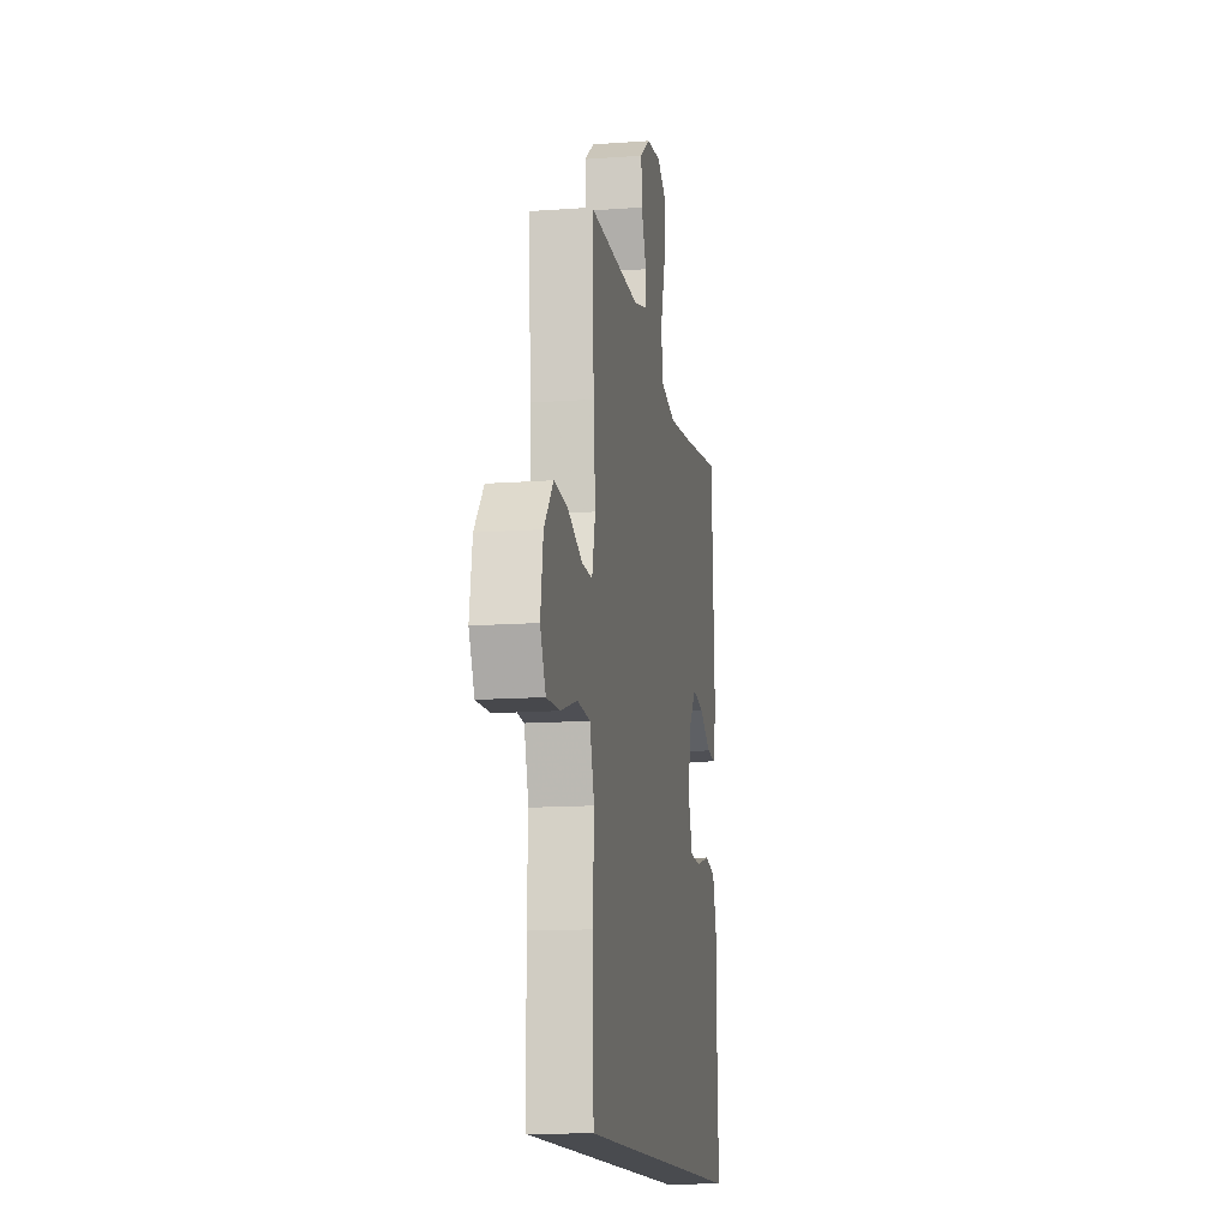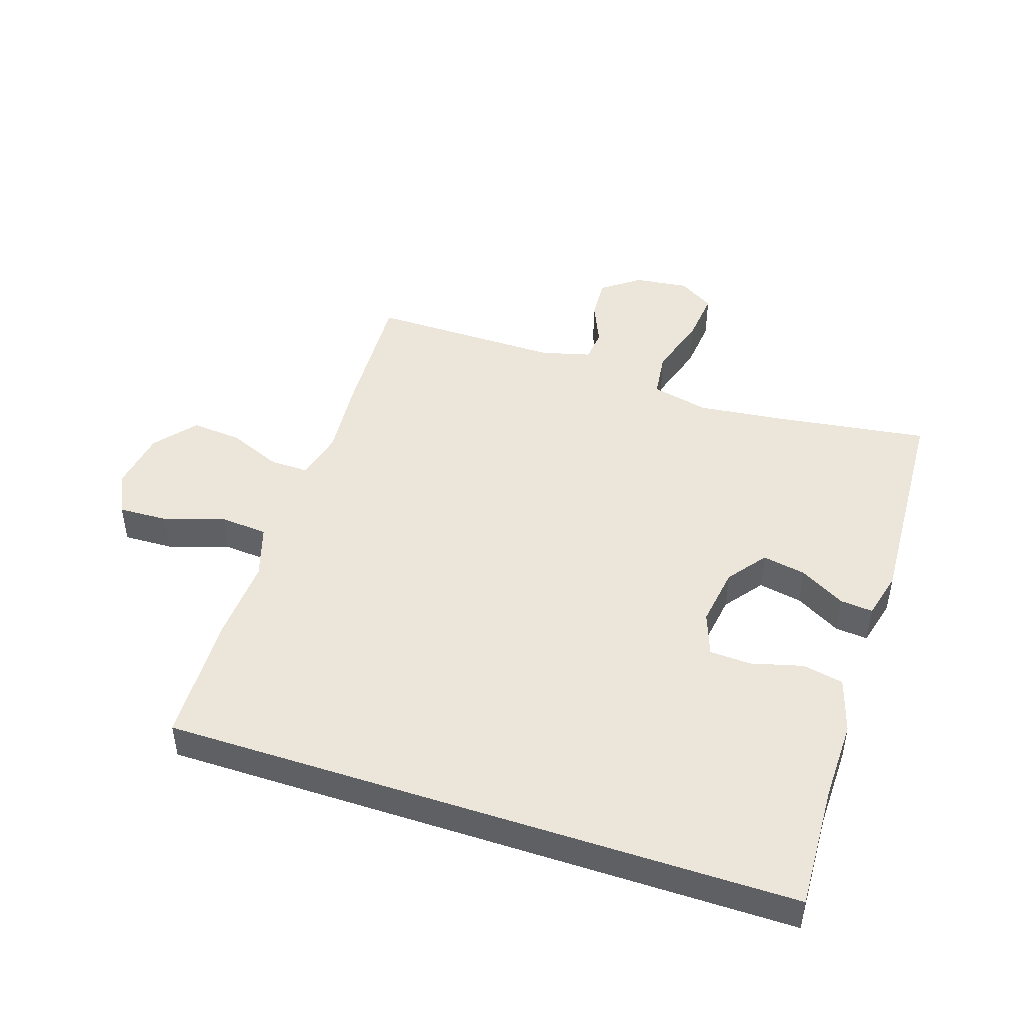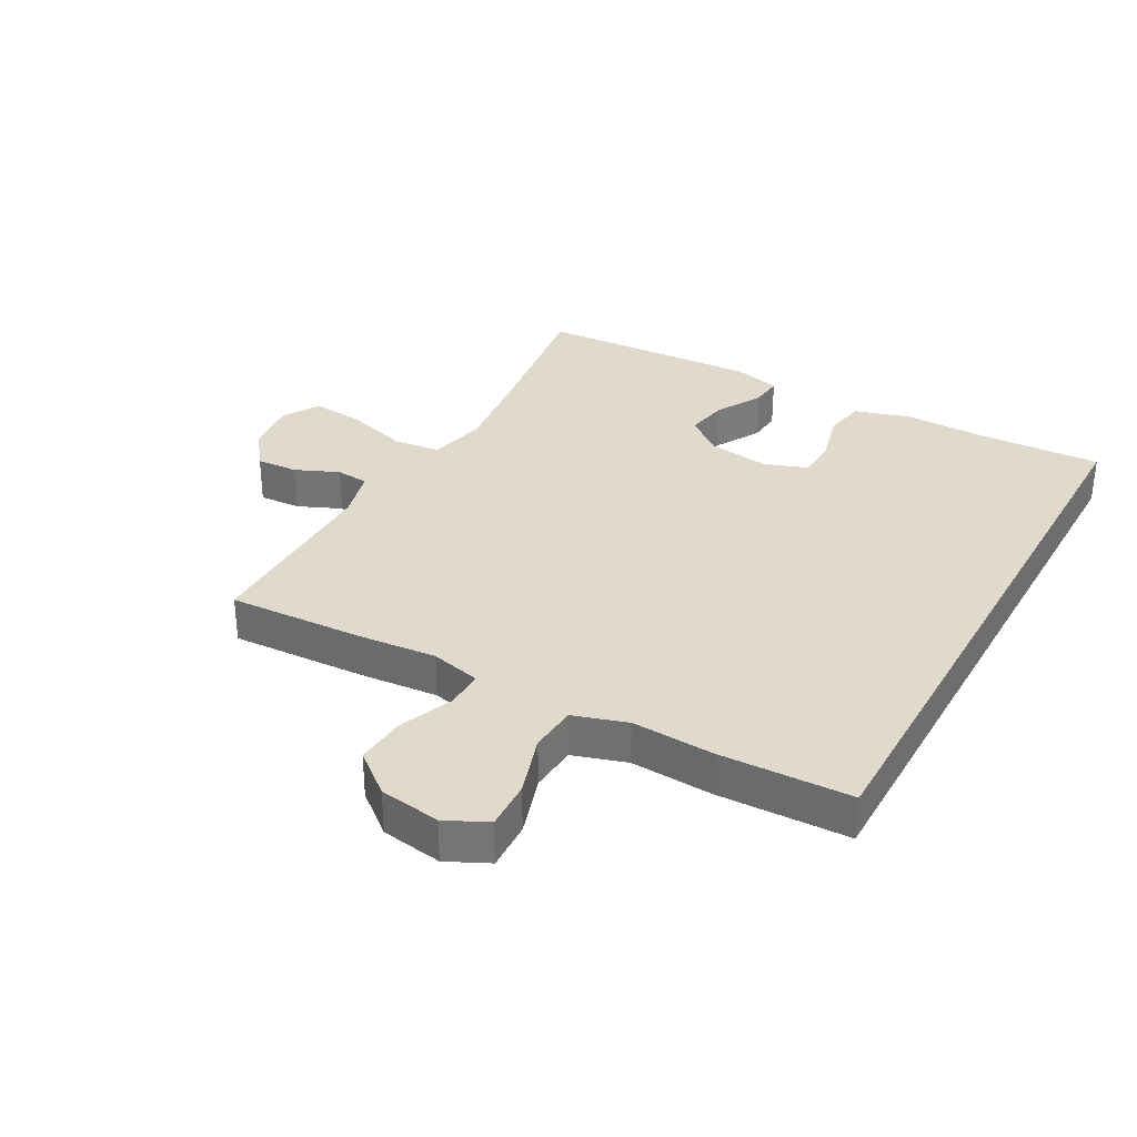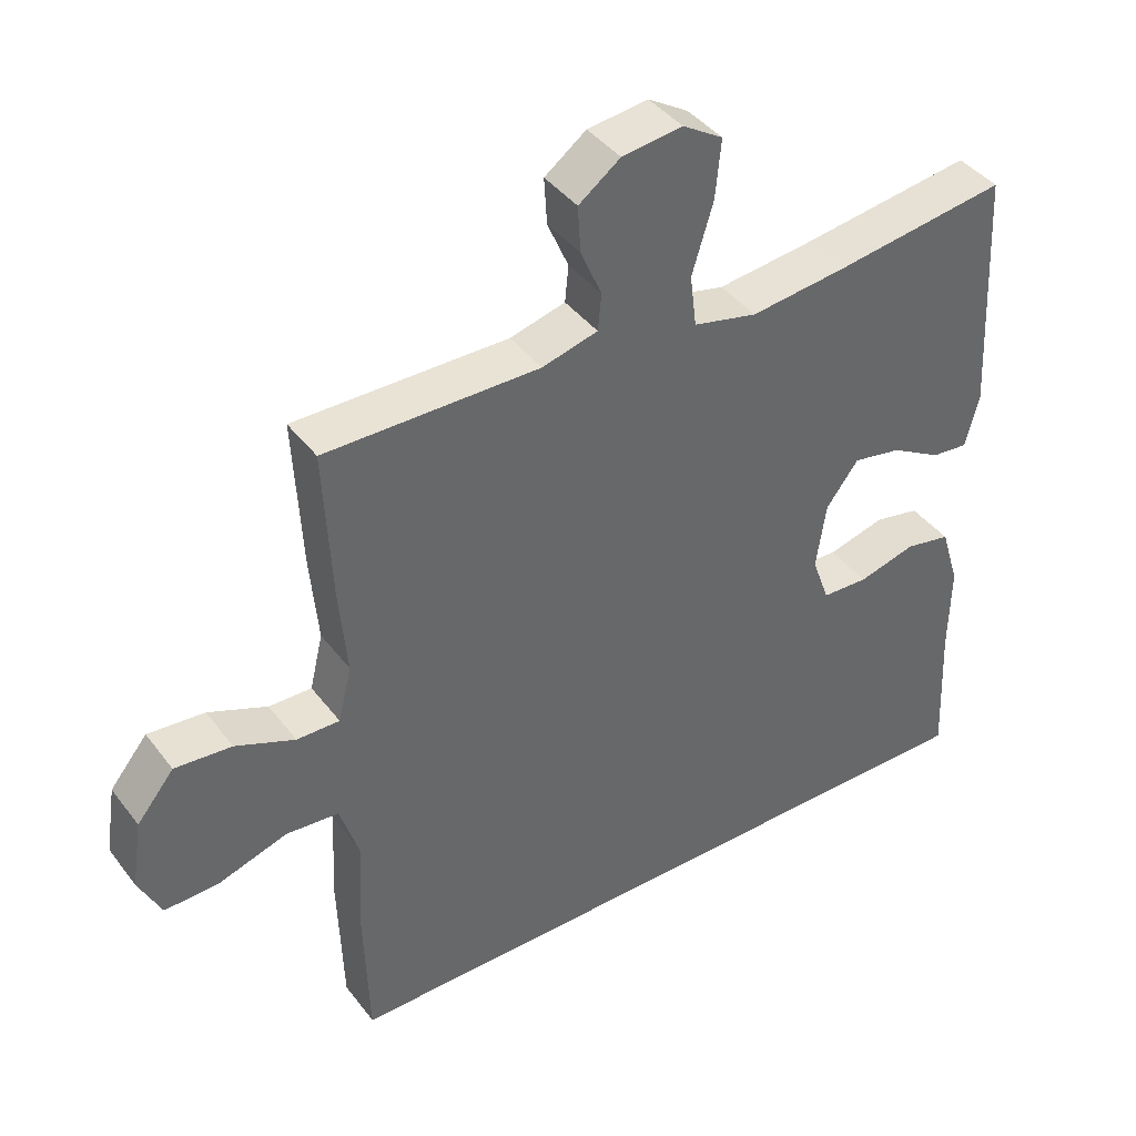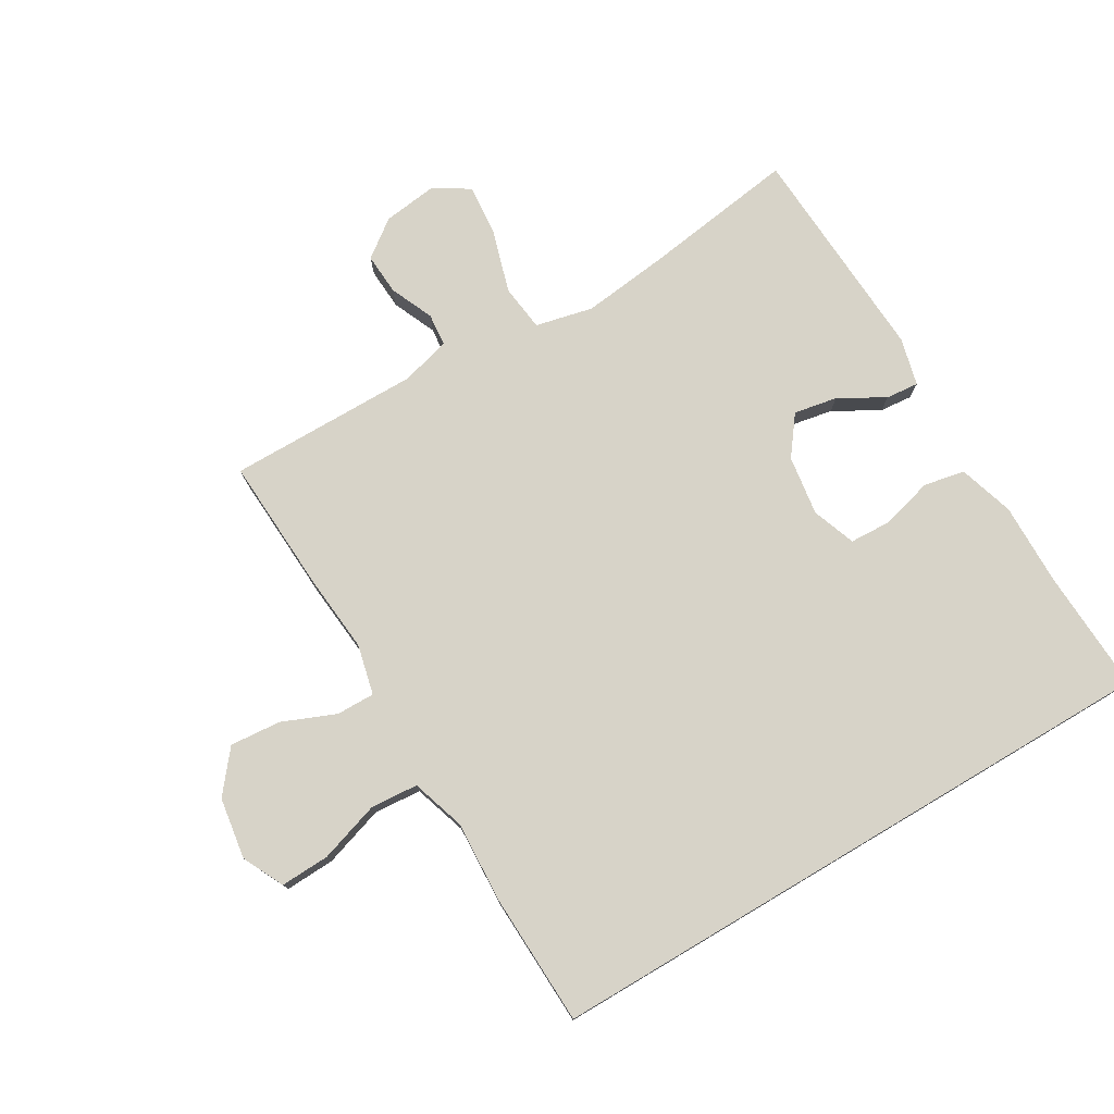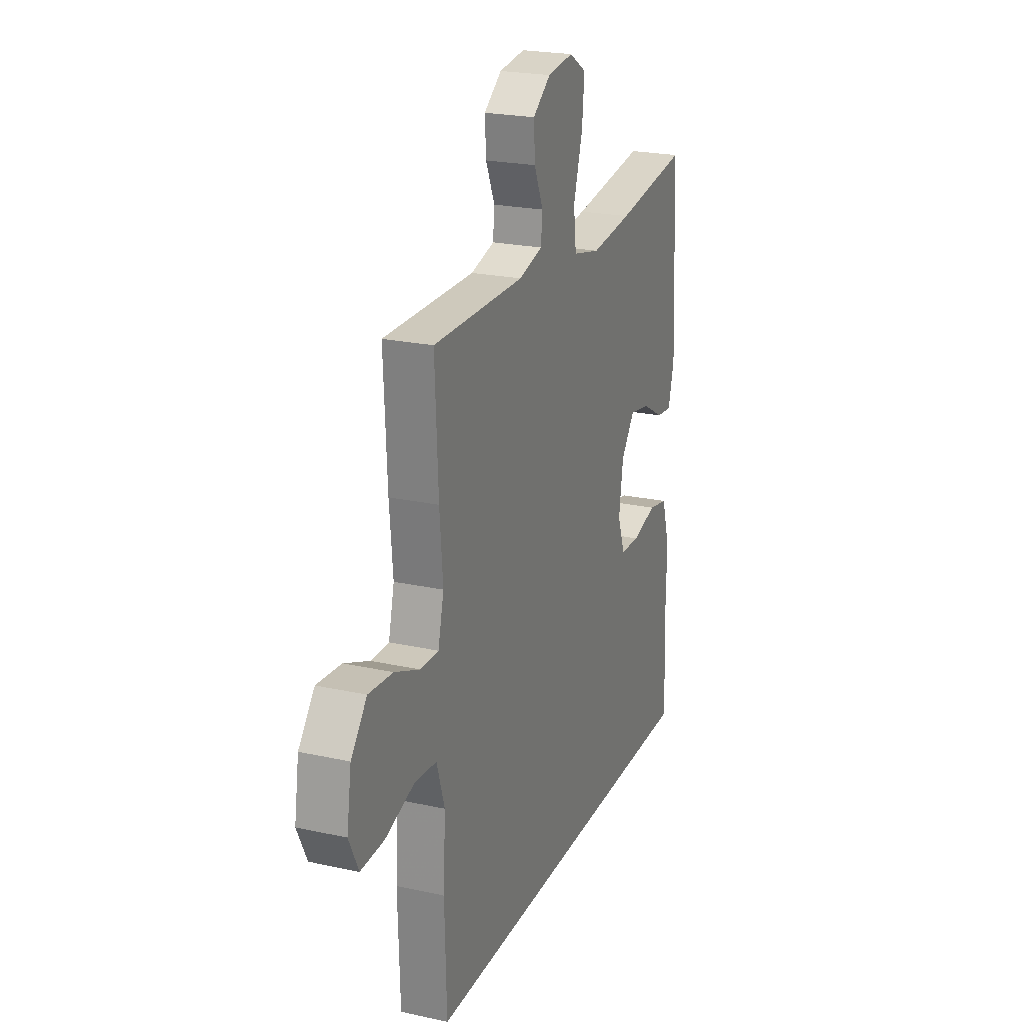
<metadata>
{"format":"obj","ext":"obj","renderer":"f3d","projection":"perspective","resolution":1024,"background":"white","views":[{"elev":-13.8,"azim":99.3,"up":"+Z"},{"elev":46.9,"azim":-161.7,"up":"+Y"},{"elev":33.1,"azim":119.0,"up":"+Y"},{"elev":41.1,"azim":146.3,"up":"+Z"},{"elev":76.7,"azim":149.3,"up":"+Y"},{"elev":22.6,"azim":110.8,"up":"+Z"}]}
</metadata>
<code>
v -0.519 0.07 -0.5
v -0.51 0.07 -0.304
v -0.512 0.07 -0.174
v -0.485 0.07 -0.086
v -0.42 0.07 -0.073
v -0.338 0.07 -0.095
v -0.272 0.07 -0.092
v -0.247 0.07 -0.023
v -0.261 0.07 0.072
v -0.307 0.07 0.133
v -0.376 0.07 0.12
v -0.448 0.07 0.079
v -0.5 0.07 0.074
v -0.519 0.07 0.15
v -0.5 0.07 0.5
v -0.255 0.07 0.465
v -0.118 0.07 0.449
v -0.027 0.07 0.47
v -0.018 0.07 0.544
v -0.048 0.07 0.643
v -0.056 0.07 0.726
v 0.001 0.07 0.761
v 0.087 0.07 0.75
v 0.146 0.07 0.706
v 0.142 0.07 0.64
v 0.112 0.07 0.571
v 0.117 0.07 0.519
v 0.196 0.07 0.498
v 0.5 0.07 0.5
v 0.489 0.07 0.283
v 0.478 0.07 0.16
v 0.497 0.07 0.081
v 0.558 0.07 0.082
v 0.642 0.07 0.117
v 0.723 0.07 0.124
v 0.776 0.07 0.059
v 0.791 0.07 -0.038
v 0.759 0.07 -0.104
v 0.681 0.07 -0.101
v 0.584 0.07 -0.07
v 0.509 0.07 -0.076
v 0.482 0.07 -0.161
v 0.489 0.07 -0.292
v 0.482 0.07 -0.5
v -0.519 0 -0.5
v -0.51 0 -0.304
v -0.512 0 -0.174
v -0.485 0 -0.086
v -0.42 0 -0.073
v -0.338 0 -0.095
v -0.272 0 -0.092
v -0.247 0 -0.023
v -0.261 0 0.072
v -0.307 0 0.133
v -0.376 0 0.12
v -0.448 0 0.079
v -0.5 0 0.074
v -0.519 0 0.15
v -0.5 0 0.5
v -0.255 0 0.465
v -0.118 0 0.449
v -0.027 0 0.47
v -0.018 0 0.544
v -0.048 0 0.643
v -0.056 0 0.726
v 0.001 0 0.761
v 0.087 0 0.75
v 0.146 0 0.706
v 0.142 0 0.64
v 0.112 0 0.571
v 0.117 0 0.519
v 0.196 0 0.498
v 0.5 0 0.5
v 0.489 0 0.283
v 0.478 0 0.16
v 0.497 0 0.081
v 0.558 0 0.082
v 0.642 0 0.117
v 0.723 0 0.124
v 0.776 0 0.059
v 0.791 0 -0.038
v 0.759 0 -0.104
v 0.681 0 -0.101
v 0.584 0 -0.07
v 0.509 0 -0.076
v 0.482 0 -0.161
v 0.489 0 -0.292
v 0.482 0 -0.5
f 44 1 2
f 43 44 2
f 42 43 2
f 41 42 2 3
f 38 39 40
f 37 38 40
f 36 37 40
f 35 36 40
f 34 35 40
f 33 34 40
f 32 33 40 41
f 31 32 41 3
f 28 29 30 31
f 27 28 31
f 24 25 26
f 23 24 26
f 22 23 26
f 21 22 26
f 20 21 26
f 19 20 26
f 18 19 26 27
f 14 15 16
f 13 14 16
f 12 13 16
f 11 12 16
f 10 11 16 17
f 9 10 17 18
f 3 4 5 6
f 3 6 7
f 31 3 7
f 18 27 31
f 9 18 31
f 8 9 31
f 7 8 31
f 46 45 88
f 46 88 87
f 46 87 86
f 47 46 86 85
f 84 83 82
f 84 82 81
f 84 81 80
f 84 80 79
f 84 79 78
f 84 78 77
f 85 84 77 76
f 47 85 76 75
f 75 74 73 72
f 75 72 71
f 70 69 68
f 70 68 67
f 70 67 66
f 70 66 65
f 70 65 64
f 70 64 63
f 71 70 63 62
f 60 59 58
f 60 58 57
f 60 57 56
f 60 56 55
f 61 60 55 54
f 62 61 54 53
f 50 49 48 47
f 51 50 47
f 51 47 75
f 75 71 62
f 75 62 53
f 75 53 52
f 75 52 51
f 1 45 46 2
f 2 46 47 3
f 3 47 48 4
f 4 48 49 5
f 5 49 50 6
f 6 50 51 7
f 7 51 52 8
f 8 52 53 9
f 9 53 54 10
f 10 54 55 11
f 11 55 56 12
f 12 56 57 13
f 13 57 58 14
f 14 58 59 15
f 15 59 60 16
f 16 60 61 17
f 17 61 62 18
f 18 62 63 19
f 19 63 64 20
f 20 64 65 21
f 21 65 66 22
f 22 66 67 23
f 23 67 68 24
f 24 68 69 25
f 25 69 70 26
f 26 70 71 27
f 27 71 72 28
f 28 72 73 29
f 29 73 74 30
f 30 74 75 31
f 31 75 76 32
f 32 76 77 33
f 33 77 78 34
f 34 78 79 35
f 35 79 80 36
f 36 80 81 37
f 37 81 82 38
f 38 82 83 39
f 39 83 84 40
f 40 84 85 41
f 41 85 86 42
f 42 86 87 43
f 43 87 88 44
f 44 88 45 1

</code>
